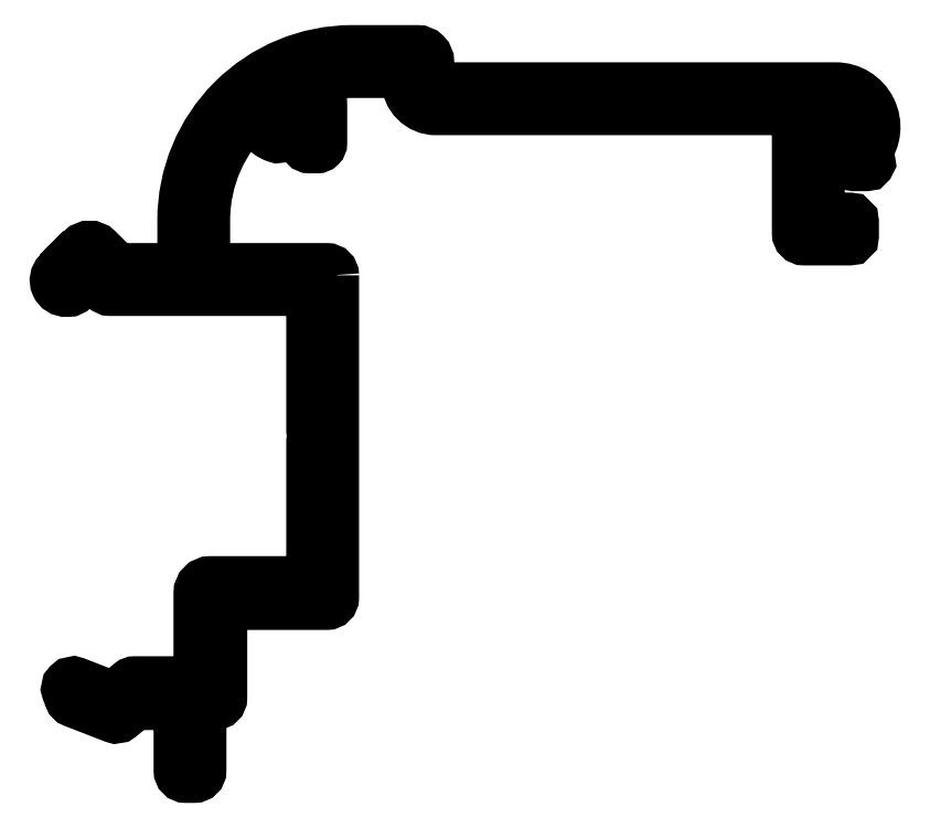
<metadata>
{"format":"dxf","ext":"dxf","renderer":"ezdxf+matplotlib","layout":"modelspace","background":"white","min_lineweight":24,"dpi":150}
</metadata>
<code>
0
SECTION
2
ENTITIES
0
POLYLINE
8
0
66
     1
10
0
20
0
30
0
70
     1
0
VERTEX
8
0
10
261.1
20
218.9
30
0
0
VERTEX
8
0
10
261.1
20
184.3
30
0
42
-0.4142
0
VERTEX
8
0
10
260.6
20
183.8
30
0
0
VERTEX
8
0
10
249.6
20
183.8
30
0
42
0.4142
0
VERTEX
8
0
10
249.1
20
183.3
30
0
0
VERTEX
8
0
10
249.1
20
173.5
30
0
42
-0.4142
0
VERTEX
8
0
10
248.6
20
173
30
0
0
VERTEX
8
0
10
247.3
20
173
30
0
42
0.4142
0
VERTEX
8
0
10
246.8
20
172.5
30
0
0
VERTEX
8
0
10
246.8
20
165.7
30
0
42
-0.4142
0
VERTEX
8
0
10
246.3
20
165.2
30
0
0
VERTEX
8
0
10
245.4
20
165.2
30
0
42
-0.4142
0
VERTEX
8
0
10
244.9
20
165.7
30
0
0
VERTEX
8
0
10
244.9
20
172.5
30
0
42
0.4142
0
VERTEX
8
0
10
244.4
20
173
30
0
0
VERTEX
8
0
10
240
20
173
30
0
42
0.1989
0
VERTEX
8
0
10
239.7
20
172.9
30
0
0
VERTEX
8
0
10
238.3
20
171.7
30
0
42
-0.2718
0
VERTEX
8
0
10
237.8
20
171.6
30
0
0
VERTEX
8
0
10
233.5
20
173.3
30
0
42
-0.2118
0
VERTEX
8
0
10
233.2
20
173.6
30
0
0
VERTEX
8
0
10
232.9
20
174.3
30
0
42
-0.6505
0
VERTEX
8
0
10
233.5
20
175
30
0
0
VERTEX
8
0
10
237.5
20
173.4
30
0
42
0.2718
0
VERTEX
8
0
10
238
20
173.5
30
0
0
VERTEX
8
0
10
239.6
20
174.9
30
0
42
-0.1747
0
VERTEX
8
0
10
240
20
175
30
0
0
VERTEX
8
0
10
246.6
20
175
30
0
42
0.4142
0
VERTEX
8
0
10
247.1
20
175.5
30
0
0
VERTEX
8
0
10
247.1
20
184.8
30
0
42
-0.4142
0
VERTEX
8
0
10
248.1
20
185.8
30
0
0
VERTEX
8
0
10
258.7
20
185.8
30
0
42
0.4142
0
VERTEX
8
0
10
259.2
20
186.3
30
0
0
VERTEX
8
0
10
259.2
20
201.1
30
0
42
-0.1989
0
VERTEX
8
0
10
259.3
20
201.2
30
0
0
VERTEX
8
0
10
259.7
20
201.7
30
0
0
VERTEX
8
0
10
259.3
20
202.1
30
0
42
-0.1989
0
VERTEX
8
0
10
259.2
20
202.3
30
0
0
VERTEX
8
0
10
259.2
20
217
30
0
42
0.4142
0
VERTEX
8
0
10
258.7
20
217.5
30
0
0
VERTEX
8
0
10
237.3
20
217.5
30
0
42
-0.2234
0
VERTEX
8
0
10
236.9
20
217.7
30
0
0
VERTEX
8
0
10
235.6
20
219.3
30
0
42
0.4142
0
VERTEX
8
0
10
234.6
20
219.3
30
0
0
VERTEX
8
0
10
233.2
20
217.6
30
0
42
-0.2234
0
VERTEX
8
0
10
232.8
20
217.4
30
0
0
VERTEX
8
0
10
232.6
20
217.4
30
0
42
-0.6792
0
VERTEX
8
0
10
231.9
20
219.1
30
0
42
-0.001072
0
VERTEX
8
0
10
234.4
20
221.6
30
0
0
VERTEX
8
0
10
231.9
20
219.1
30
0
0
VERTEX
8
0
10
234.4
20
221.6
30
0
0
VERTEX
8
0
10
231.9
20
219.1
30
0
0
VERTEX
8
0
10
234.4
20
221.6
30
0
42
-0.4142
0
VERTEX
8
0
10
235.8
20
221.6
30
0
0
VERTEX
8
0
10
237.8
20
219.6
30
0
42
0.1989
0
VERTEX
8
0
10
238.1
20
219.4
30
0
0
VERTEX
8
0
10
244.8
20
219.4
30
0
42
0.4142
0
VERTEX
8
0
10
245.3
20
219.9
30
0
0
VERTEX
8
0
10
245.3
20
224
30
0
0
VERTEX
8
0
10
245.3
20
224.9
30
0
0
VERTEX
8
0
10
245.3
20
224.9
30
0
42
-0.4142
0
VERTEX
8
0
10
263.3
20
242.9
30
0
0
VERTEX
8
0
10
270.3
20
242.9
30
0
42
-0.4142
0
VERTEX
8
0
10
271.3
20
241.9
30
0
0
VERTEX
8
0
10
271.3
20
239.9
30
0
42
0.4142
0
VERTEX
8
0
10
272.3
20
238.9
30
0
0
VERTEX
8
0
10
315.3
20
238.9
30
0
42
-0.6238
0
VERTEX
8
0
10
318.5
20
232.4
30
0
42
0.2489
0
VERTEX
8
0
10
318.5
20
232.2
30
0
0
VERTEX
8
0
10
318.8
20
231.2
30
0
42
-0.51
0
VERTEX
8
0
10
318.6
20
231
30
0
0
VERTEX
8
0
10
317.3
20
231
30
0
42
-0.242
0
VERTEX
8
0
10
317.2
20
231
30
0
0
VERTEX
8
0
10
316.5
20
233
30
0
42
-0.3067
0
VERTEX
8
0
10
316.6
20
233.3
30
0
42
1.572
0
VERTEX
8
0
10
313.3
20
234.9
30
0
0
VERTEX
8
0
10
313.3
20
224.9
30
0
0
VERTEX
8
0
10
316.8
20
224.9
30
0
42
-0.4142
0
VERTEX
8
0
10
317
20
224.7
30
0
0
VERTEX
8
0
10
317
20
223.2
30
0
42
-0.4142
0
VERTEX
8
0
10
316.8
20
223
30
0
0
VERTEX
8
0
10
311.9
20
223
30
0
42
-0.4142
0
VERTEX
8
0
10
311.4
20
223.5
30
0
0
VERTEX
8
0
10
311.4
20
236.8
30
0
42
0.4142
0
VERTEX
8
0
10
311.2
20
237
30
0
0
VERTEX
8
0
10
272.3
20
237
30
0
42
-0.4142
0
VERTEX
8
0
10
269.4
20
239.9
30
0
0
VERTEX
8
0
10
269.4
20
240.7
30
0
42
0.4142
0
VERTEX
8
0
10
269.1
20
241
30
0
0
VERTEX
8
0
10
263.4
20
241
30
0
0
VERTEX
8
0
10
263.3
20
241
30
0
42
0.07297
0
VERTEX
8
0
10
258.7
20
240.3
30
0
42
0.5979
0
VERTEX
8
0
10
258.6
20
239.8
30
0
42
-0.2225
0
VERTEX
8
0
10
259.8
20
237.2
30
0
0
VERTEX
8
0
10
259.8
20
233.2
30
0
42
-0.4142
0
VERTEX
8
0
10
259.5
20
232.9
30
0
0
VERTEX
8
0
10
258.7
20
232.9
30
0
42
-0.4142
0
VERTEX
8
0
10
258.4
20
233.2
30
0
0
VERTEX
8
0
10
258.4
20
237.2
30
0
42
1.757
0
VERTEX
8
0
10
255.5
20
235.4
30
0
42
-0.2746
0
VERTEX
8
0
10
255.6
20
235.1
30
0
0
VERTEX
8
0
10
255.6
20
234.3
30
0
42
-0.5249
0
VERTEX
8
0
10
255.2
20
234
30
0
42
-0.2714
0
VERTEX
8
0
10
253.1
20
236.7
30
0
42
0.5979
0
VERTEX
8
0
10
252.6
20
236.8
30
0
42
0.2127
0
VERTEX
8
0
10
247.2
20
224.9
30
0
0
VERTEX
8
0
10
247.2
20
219.4
30
0
0
VERTEX
8
0
10
260.6
20
219.4
30
0
42
-0.4142
0
SEQEND
8
0
0
ENDSEC
0
EOF

</code>
